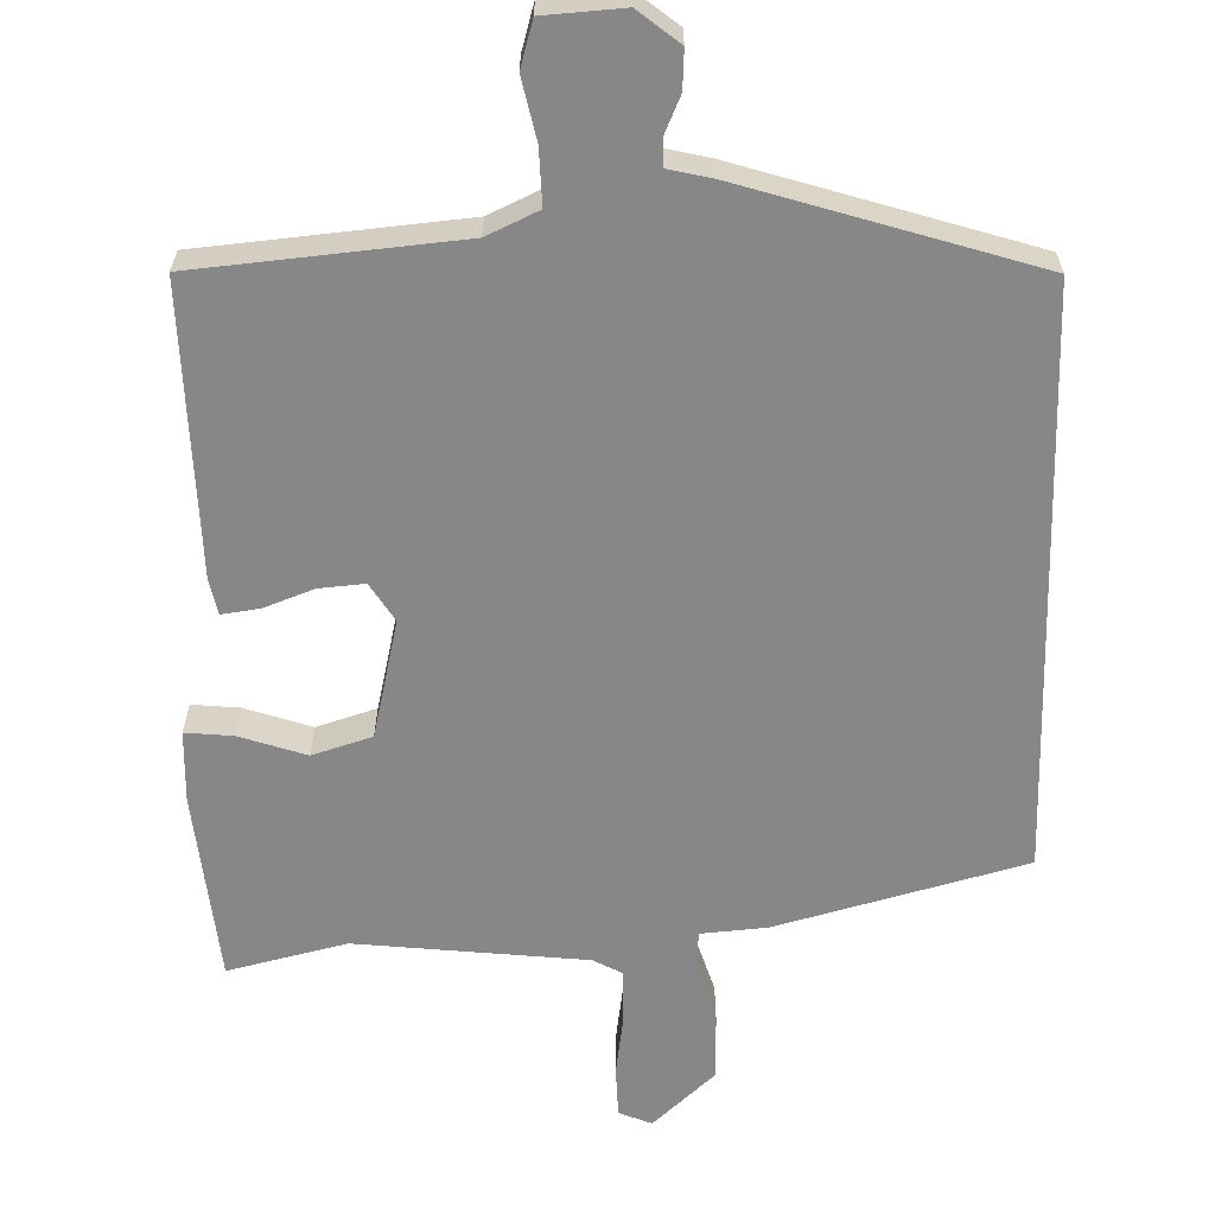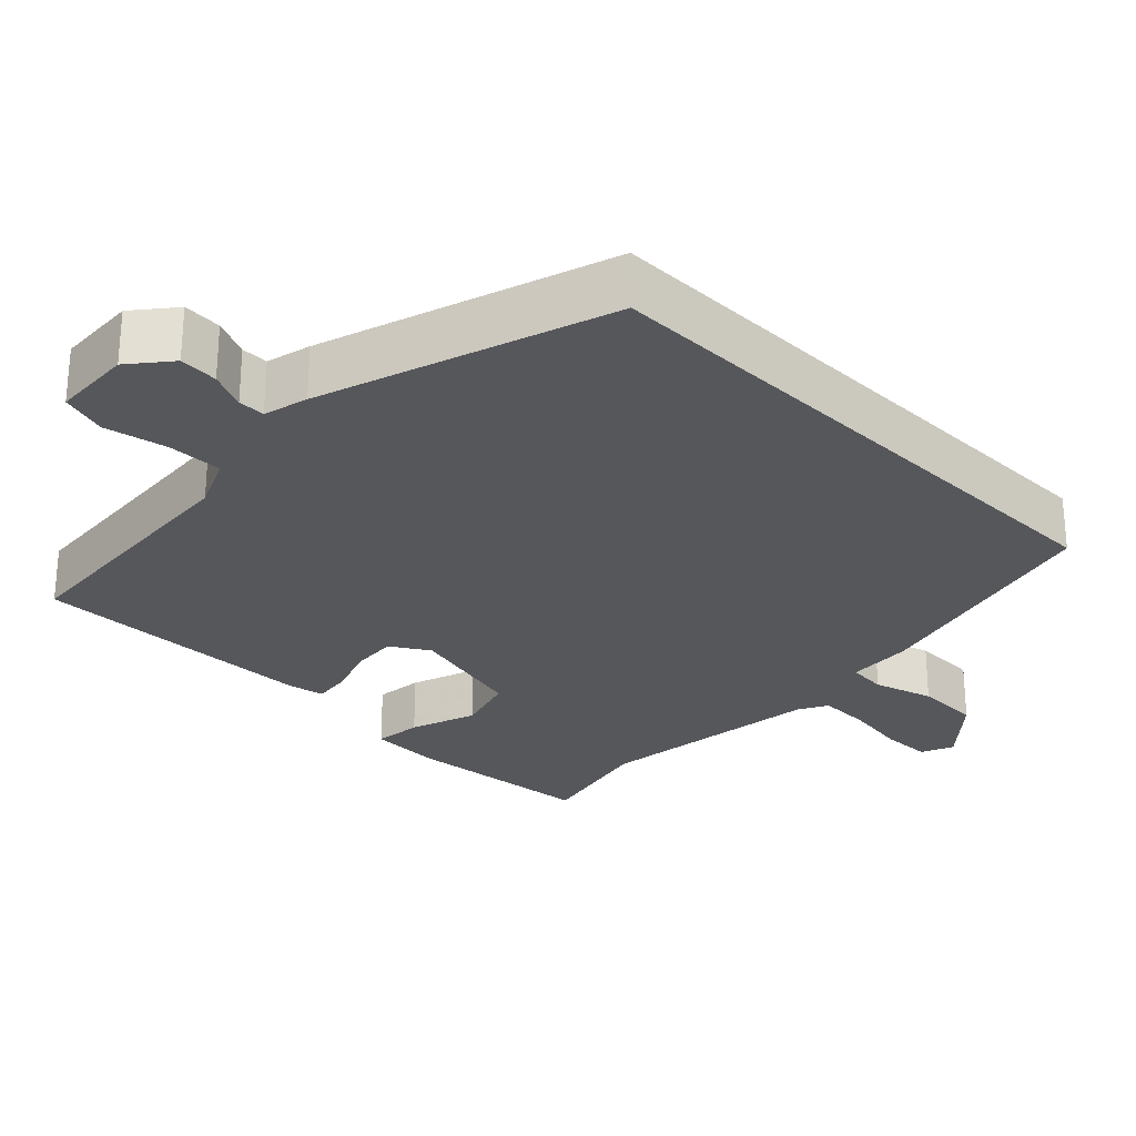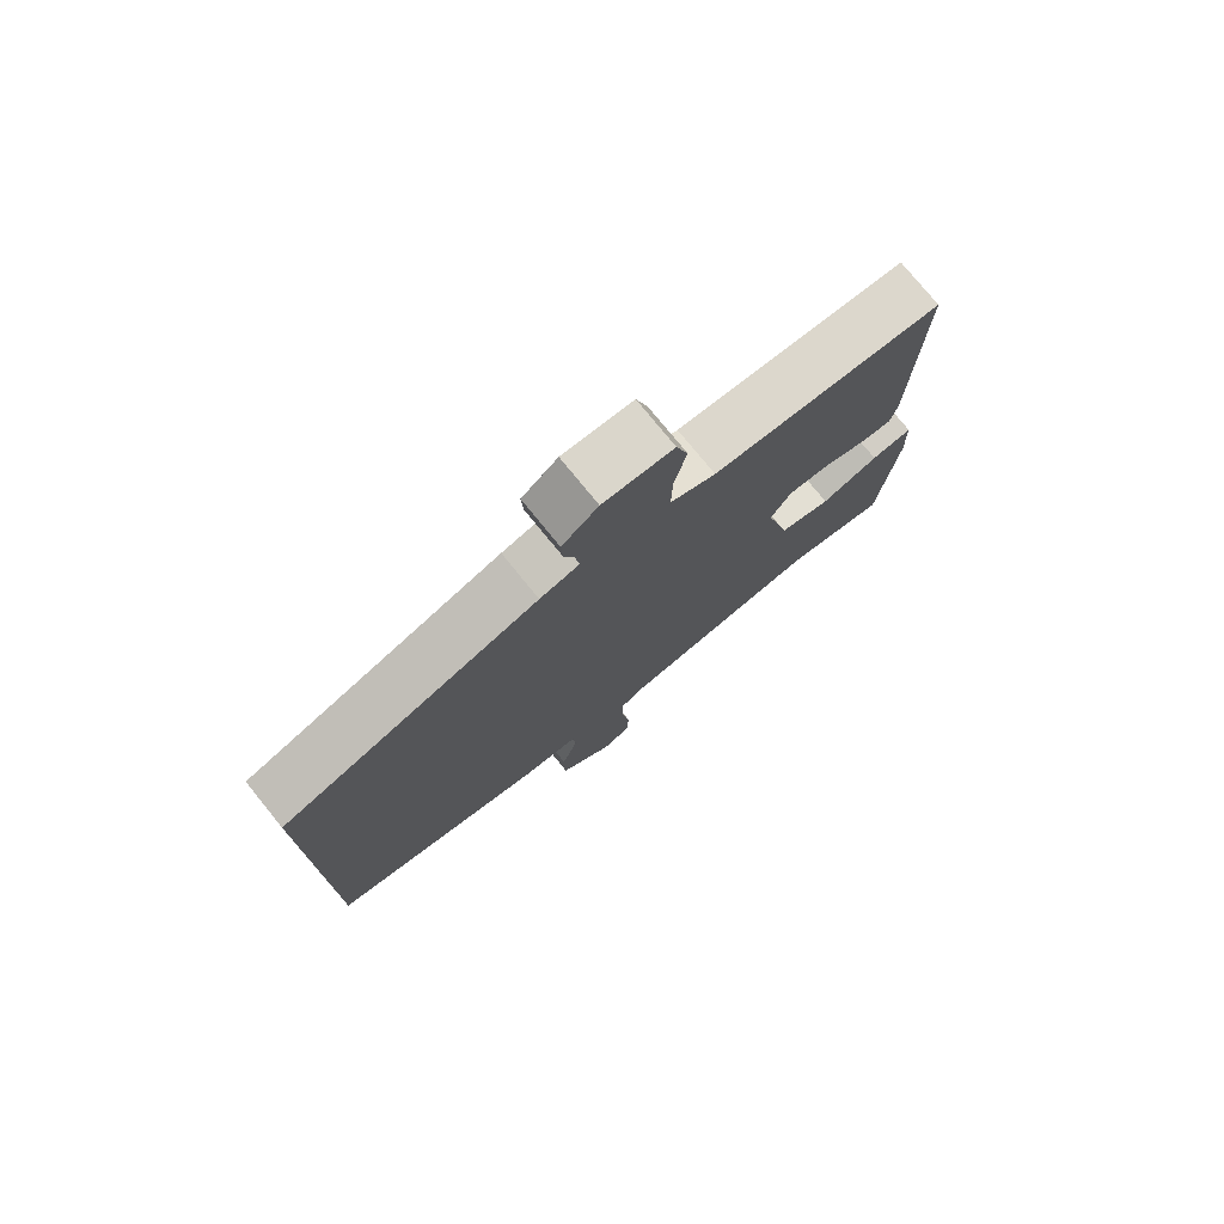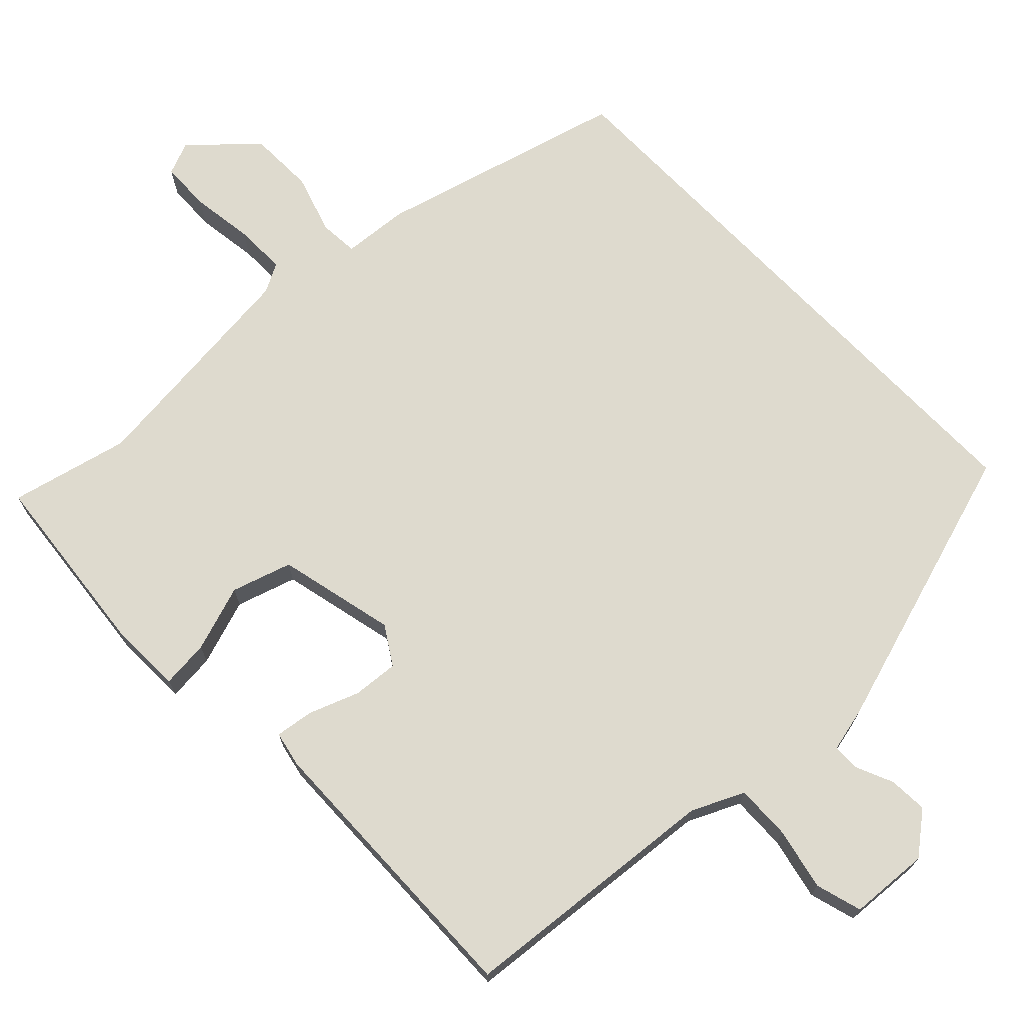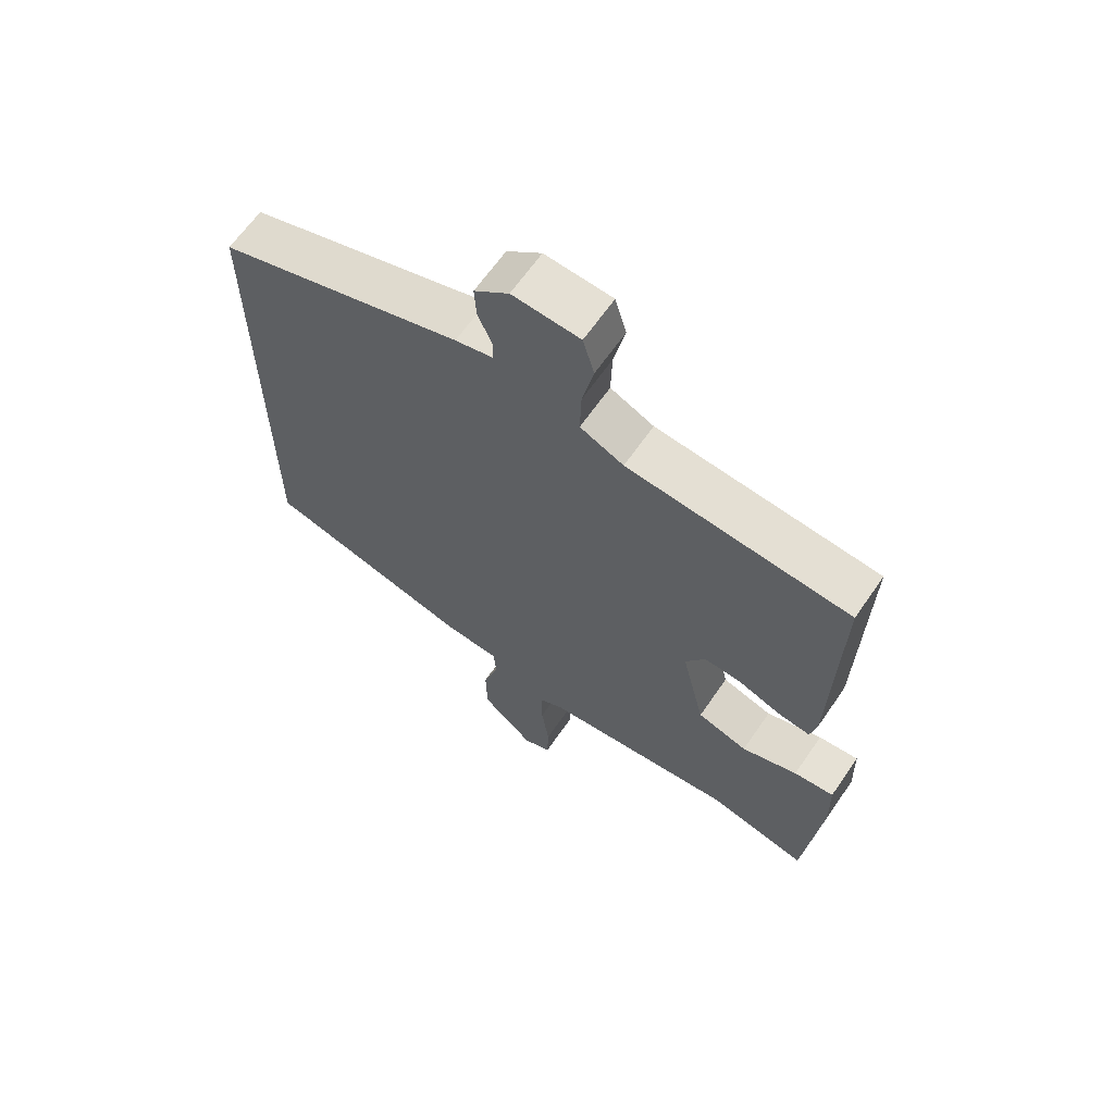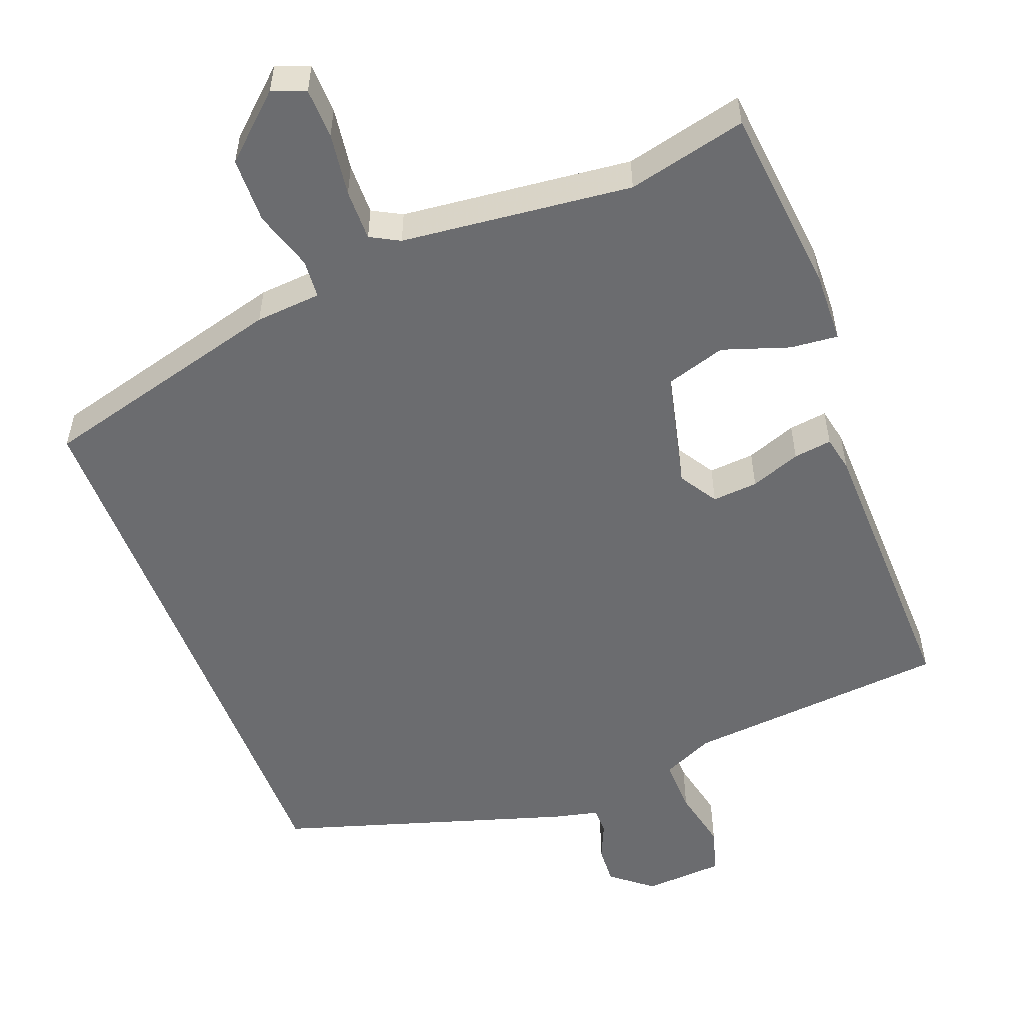
<metadata>
{"format":"obj","ext":"obj","renderer":"f3d","projection":"perspective","resolution":1024,"background":"white","views":[{"elev":-62.6,"azim":1.4,"up":"+Y"},{"elev":-27.2,"azim":45.1,"up":"+Y"},{"elev":76.9,"azim":140.9,"up":"+Z"},{"elev":71.1,"azim":-43.8,"up":"+Y"},{"elev":64.5,"azim":-145.4,"up":"+Z"},{"elev":-53.7,"azim":-159.1,"up":"+Y"}]}
</metadata>
<code>
v -0.364 0.07 -0.467
v -0.523 0.07 -0.505
v -0.549 0.07 -0.251
v -0.546 0.07 -0.155
v -0.482 0.07 -0.161
v -0.393 0.07 -0.191
v -0.313 0.07 -0.166
v -0.276 0.07 -0.008
v -0.308 0.07 0.043
v -0.369 0.07 0.038
v -0.436 0.07 0.013
v -0.487 0.07 0.006
v -0.497 0.07 0.054
v -0.506 0.07 0.441
v -0.153 0.07 0.473
v -0.084 0.07 0.505
v -0.086 0.07 0.579
v -0.104 0.07 0.662
v -0.086 0.07 0.724
v 0.021 0.07 0.731
v 0.076 0.07 0.687
v 0.073 0.07 0.635
v 0.051 0.07 0.585
v 0.051 0.07 0.549
v 0.111 0.07 0.535
v 0.5 0.07 0.414
v 0.5 0.07 -0.367
v 0.168 0.07 -0.456
v 0.08 0.07 -0.463
v 0.076 0.07 -0.515
v 0.101 0.07 -0.595
v 0.099 0.07 -0.683
v 0.016 0.07 -0.759
v -0.028 0.07 -0.741
v -0.03 0.07 -0.674
v -0.018 0.07 -0.59
v -0.017 0.07 -0.521
v -0.056 0.07 -0.5
v -0.364 0 -0.467
v -0.523 0 -0.505
v -0.549 0 -0.251
v -0.546 0 -0.155
v -0.482 0 -0.161
v -0.393 0 -0.191
v -0.313 0 -0.166
v -0.276 0 -0.008
v -0.308 0 0.043
v -0.369 0 0.038
v -0.436 0 0.013
v -0.487 0 0.006
v -0.497 0 0.054
v -0.506 0 0.441
v -0.153 0 0.473
v -0.084 0 0.505
v -0.086 0 0.579
v -0.104 0 0.662
v -0.086 0 0.724
v 0.021 0 0.731
v 0.076 0 0.687
v 0.073 0 0.635
v 0.051 0 0.585
v 0.051 0 0.549
v 0.111 0 0.535
v 0.5 0 0.414
v 0.5 0 -0.367
v 0.168 0 -0.456
v 0.08 0 -0.463
v 0.076 0 -0.515
v 0.101 0 -0.595
v 0.099 0 -0.683
v 0.016 0 -0.759
v -0.028 0 -0.741
v -0.03 0 -0.674
v -0.018 0 -0.59
v -0.017 0 -0.521
v -0.056 0 -0.5
f 33 34 35 36
f 33 36 37
f 30 31 32 33
f 29 30 33 37
f 26 27 28 29
f 24 25 26 29
f 24 29 37 38
f 20 21 22 23
f 17 18 19 20
f 16 17 20 23
f 12 13 14 15
f 10 11 12 15
f 9 10 15 16
f 8 9 16 23
f 3 4 5 6
f 1 2 3 6
f 1 6 7
f 8 23 24 38
f 1 7 8 38
f 74 73 72 71
f 75 74 71
f 71 70 69 68
f 75 71 68 67
f 67 66 65 64
f 67 64 63 62
f 76 75 67 62
f 61 60 59 58
f 58 57 56 55
f 61 58 55 54
f 53 52 51 50
f 53 50 49 48
f 54 53 48 47
f 61 54 47 46
f 44 43 42 41
f 44 41 40 39
f 45 44 39
f 76 62 61 46
f 76 46 45 39
f 1 39 40 2
f 2 40 41 3
f 3 41 42 4
f 4 42 43 5
f 5 43 44 6
f 6 44 45 7
f 7 45 46 8
f 8 46 47 9
f 9 47 48 10
f 10 48 49 11
f 11 49 50 12
f 12 50 51 13
f 13 51 52 14
f 14 52 53 15
f 15 53 54 16
f 16 54 55 17
f 17 55 56 18
f 18 56 57 19
f 19 57 58 20
f 20 58 59 21
f 21 59 60 22
f 22 60 61 23
f 23 61 62 24
f 24 62 63 25
f 25 63 64 26
f 26 64 65 27
f 27 65 66 28
f 28 66 67 29
f 29 67 68 30
f 30 68 69 31
f 31 69 70 32
f 32 70 71 33
f 33 71 72 34
f 34 72 73 35
f 35 73 74 36
f 36 74 75 37
f 37 75 76 38
f 38 76 39 1

</code>
